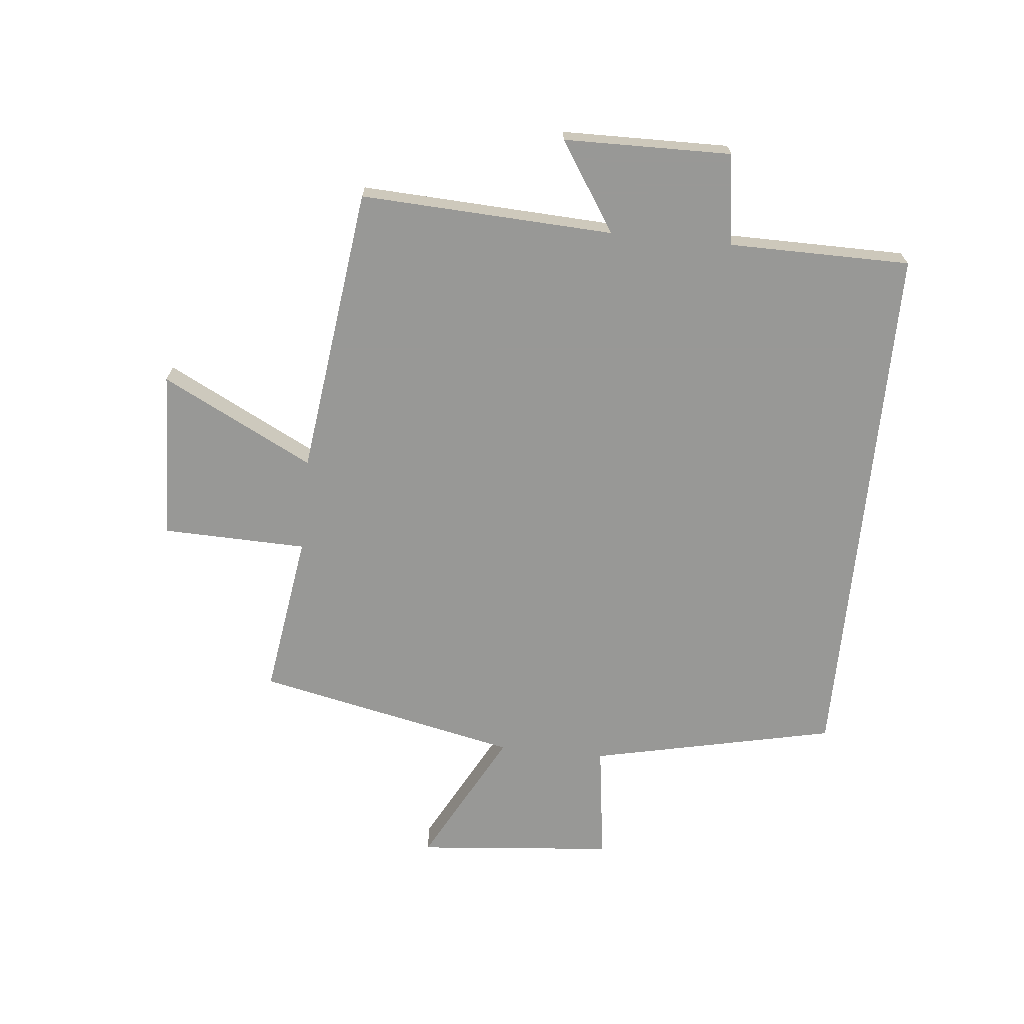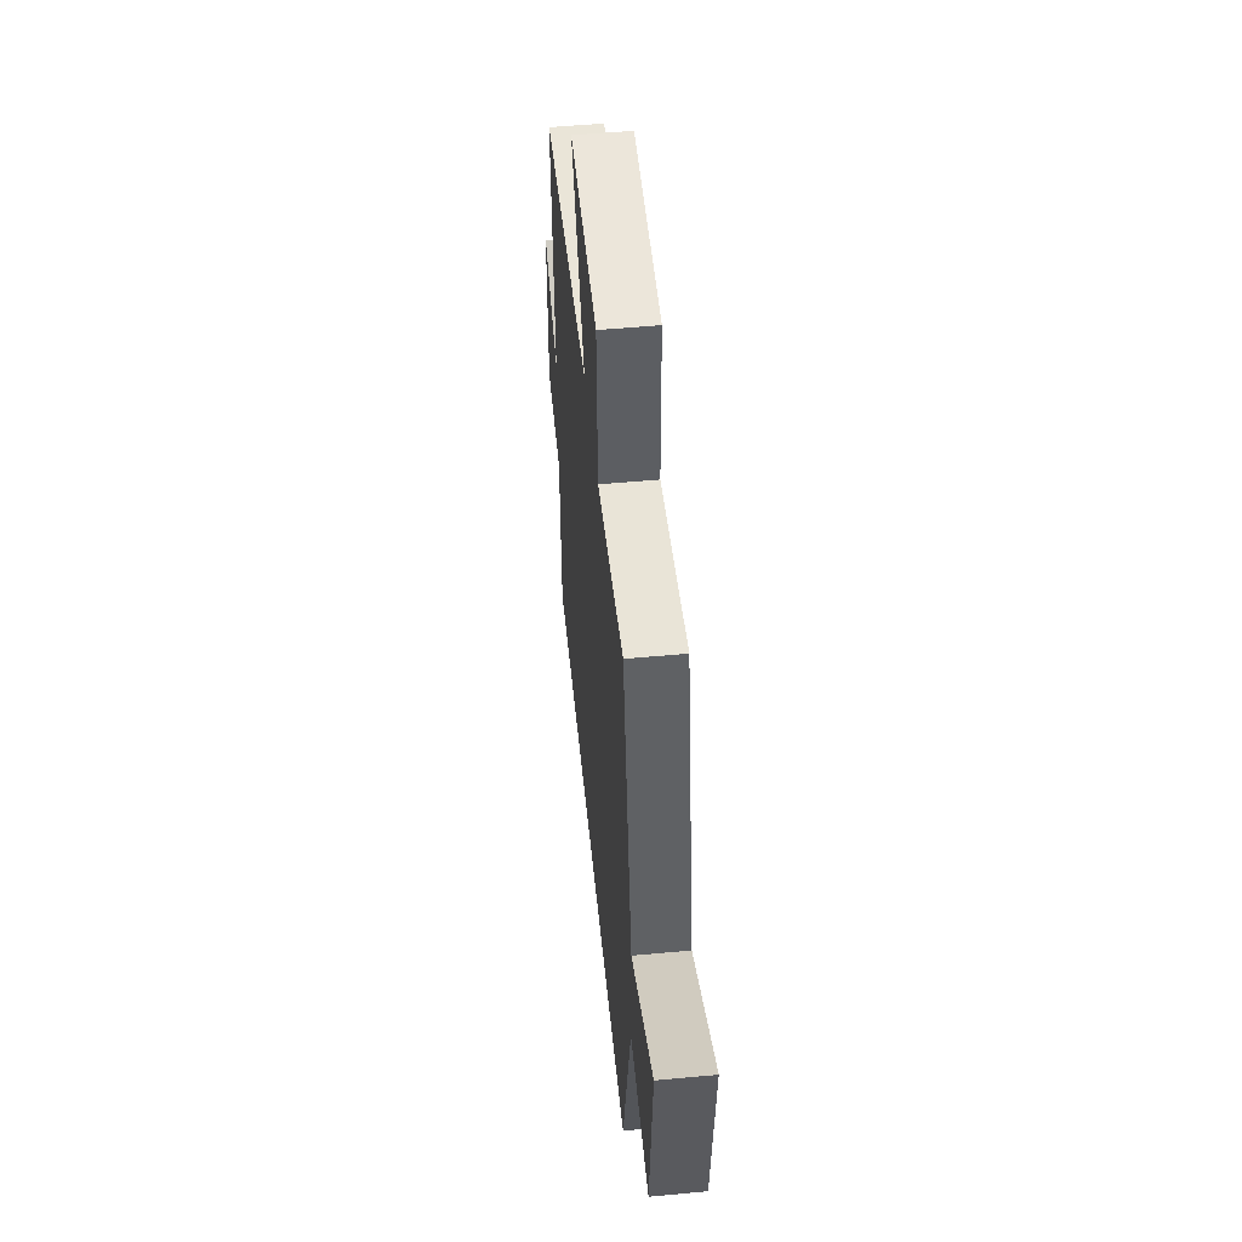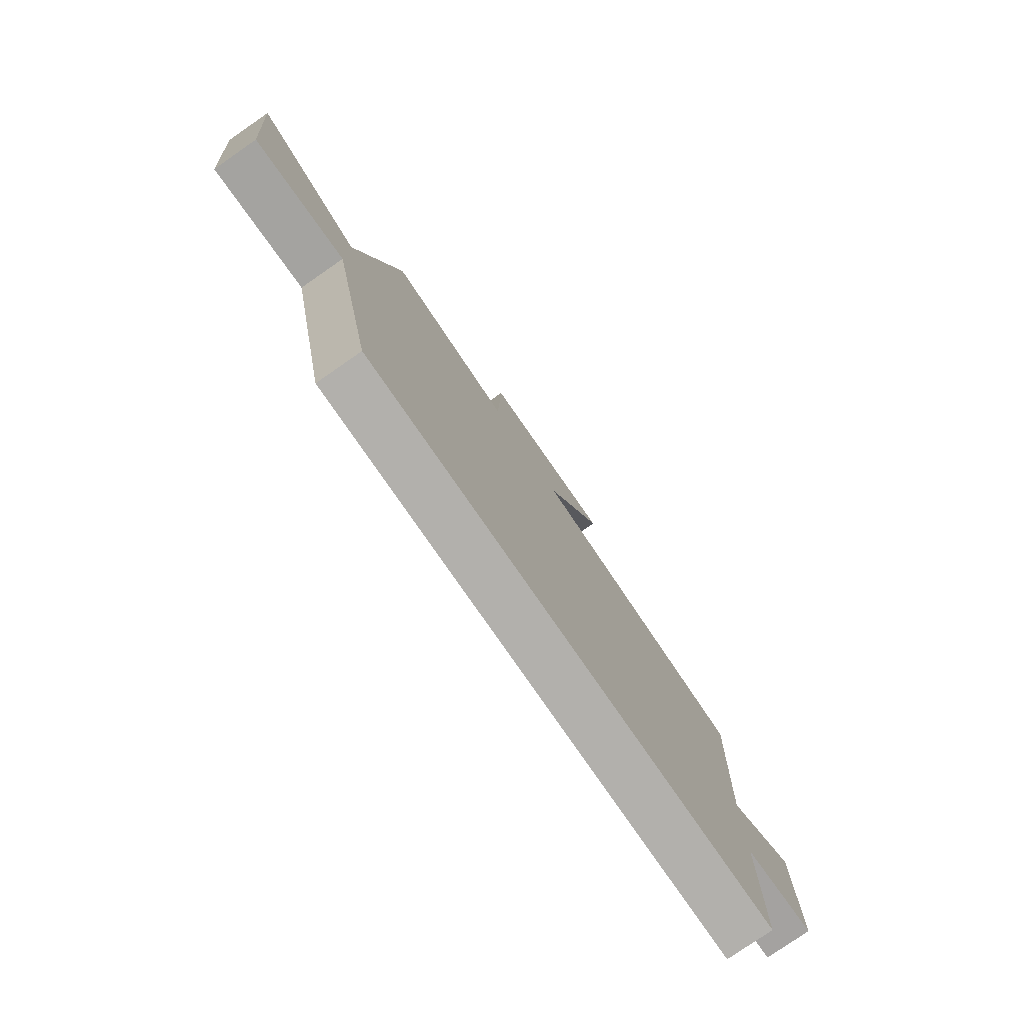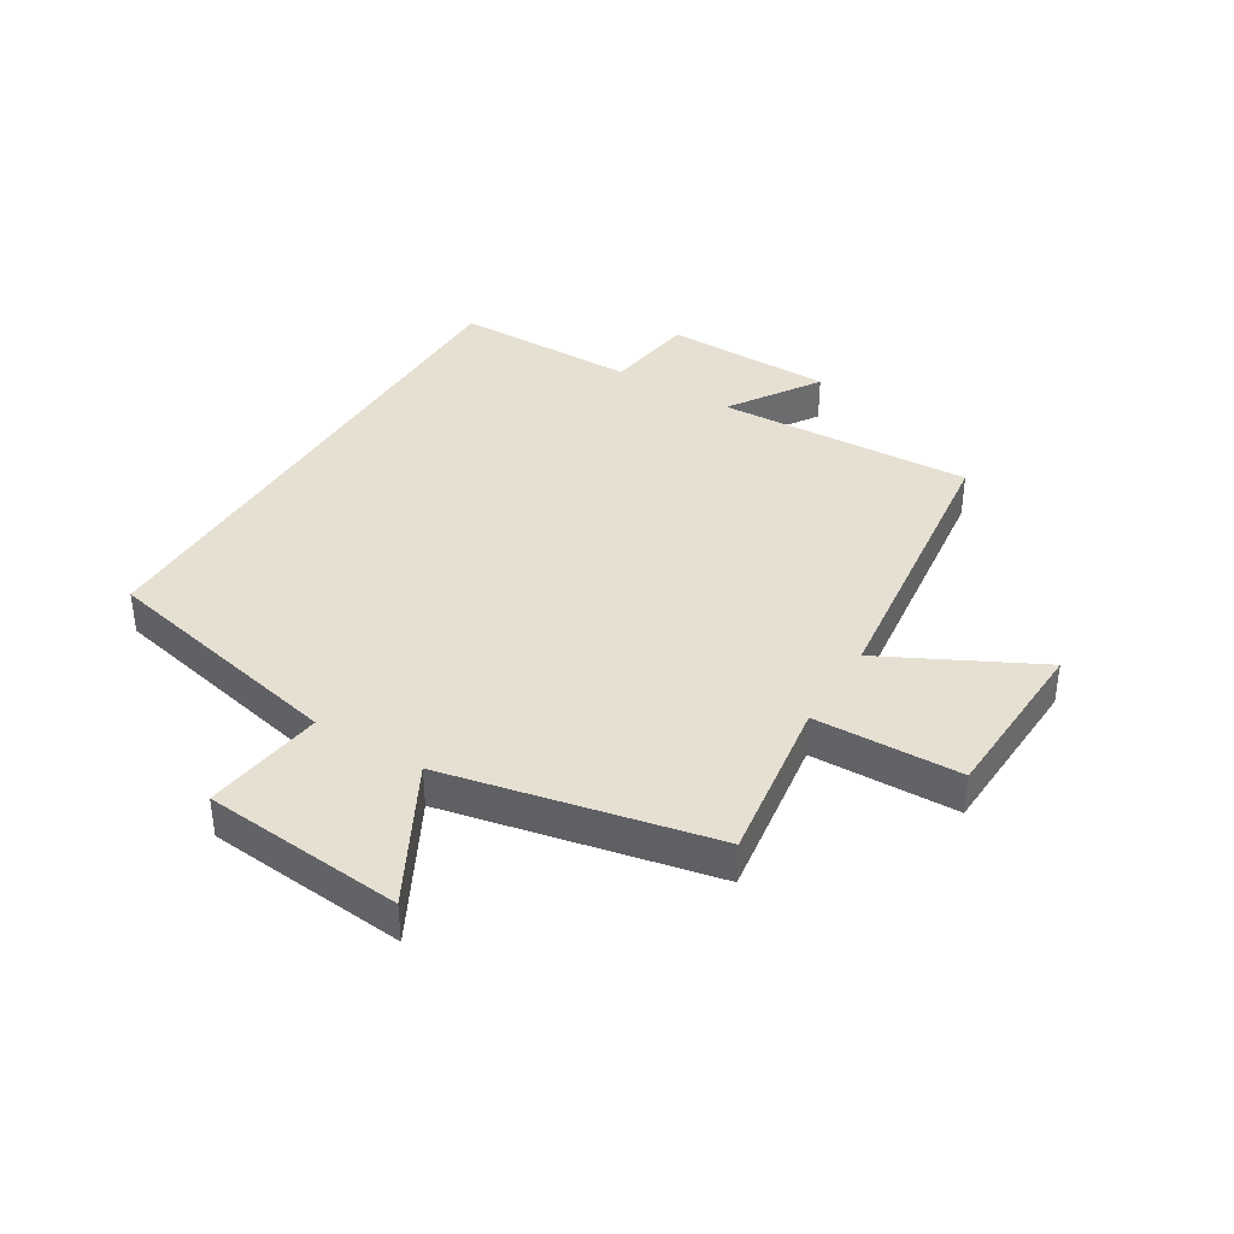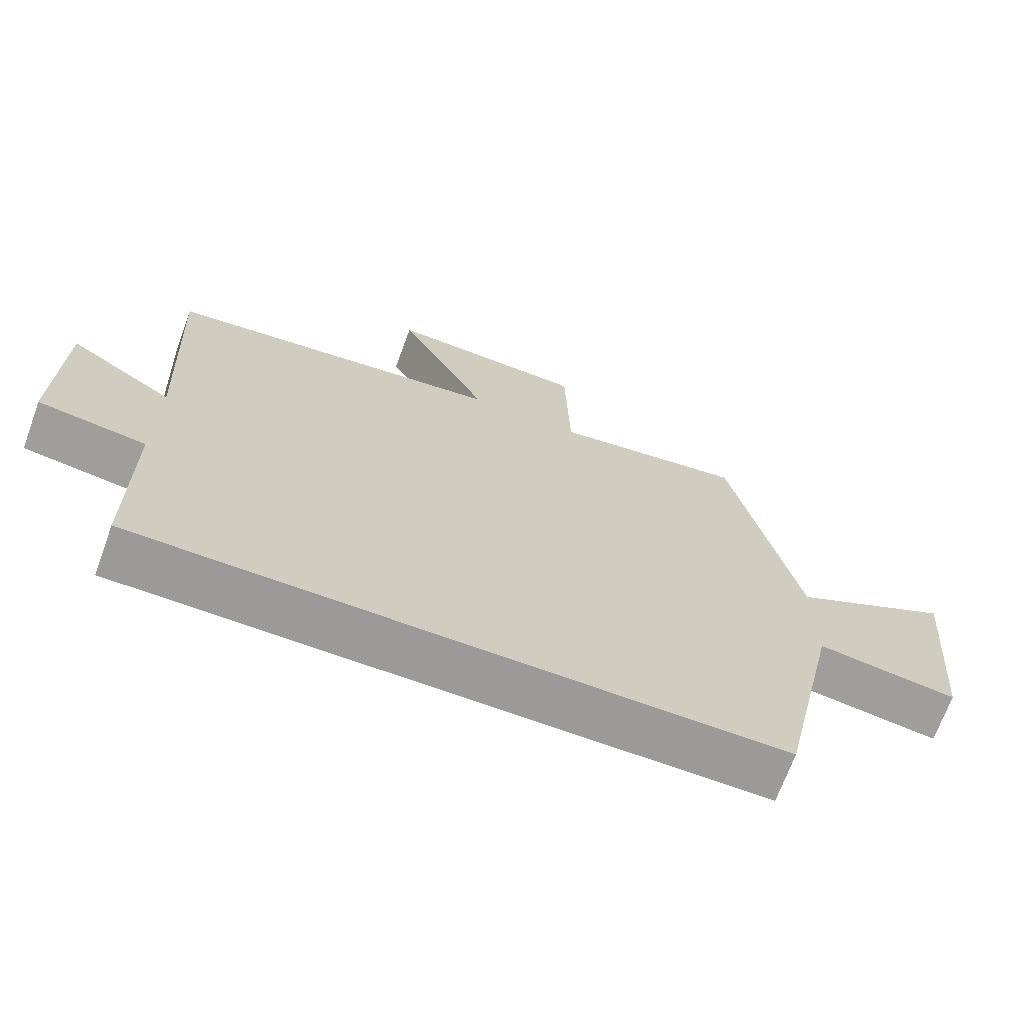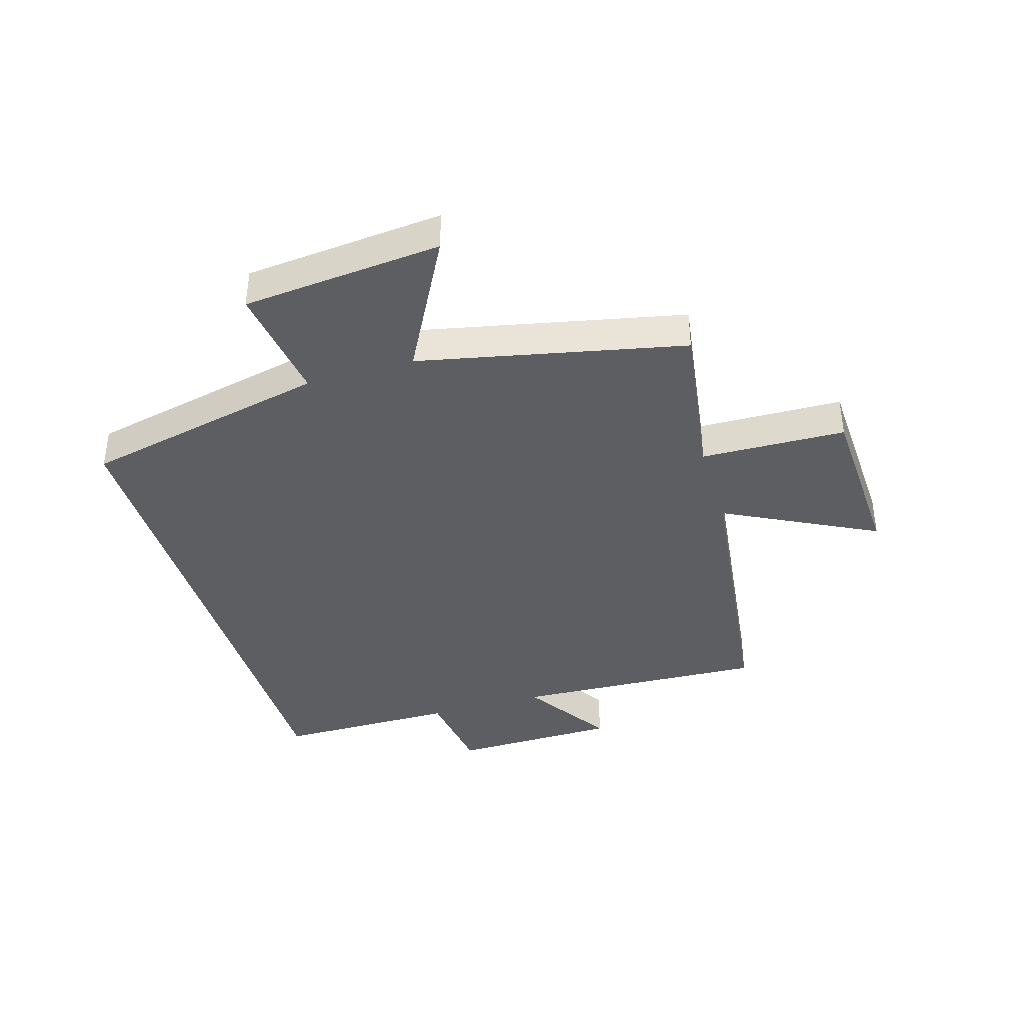
<metadata>
{"format":"obj","ext":"obj","renderer":"f3d","projection":"perspective","resolution":1024,"background":"white","views":[{"elev":-68.5,"azim":84.3,"up":"+Y"},{"elev":52.4,"azim":-95.8,"up":"+Z"},{"elev":-78.7,"azim":-55.3,"up":"+Z"},{"elev":38.4,"azim":-58.5,"up":"+Y"},{"elev":-69.5,"azim":159.9,"up":"+Z"},{"elev":-39.1,"azim":-73.2,"up":"+Y"}]}
</metadata>
<code>
v -0.405 0.07 0.541
v -0.129 0.07 0.5
v -0.122 0.07 0.743
v 0.164 0.07 0.755
v 0.033 0.07 0.5
v 0.521 0.07 0.438
v 0.5 0.07 0.012
v 0.65 0.07 0.109
v 0.654 0.07 -0.173
v 0.5 0.07 -0.194
v 0.498 0.07 -0.5
v -0.41 0.07 -0.5
v -0.5 0.07 -0.086
v -0.7 0.07 -0.113
v -0.73 0.07 0.221
v -0.5 0.07 0.098
v -0.405 0 0.541
v -0.129 0 0.5
v -0.122 0 0.743
v 0.164 0 0.755
v 0.033 0 0.5
v 0.521 0 0.438
v 0.5 0 0.012
v 0.65 0 0.109
v 0.654 0 -0.173
v 0.5 0 -0.194
v 0.498 0 -0.5
v -0.41 0 -0.5
v -0.5 0 -0.086
v -0.7 0 -0.113
v -0.73 0 0.221
v -0.5 0 0.098
f 13 14 15 16
f 13 16 1 2
f 10 11 12 13
f 10 13 2
f 7 8 9 10
f 7 10 2
f 5 6 7 2
f 2 3 4 5
f 32 31 30 29
f 18 17 32 29
f 29 28 27 26
f 18 29 26
f 26 25 24 23
f 18 26 23
f 18 23 22 21
f 21 20 19 18
f 1 17 18 2
f 2 18 19 3
f 3 19 20 4
f 4 20 21 5
f 5 21 22 6
f 6 22 23 7
f 7 23 24 8
f 8 24 25 9
f 9 25 26 10
f 10 26 27 11
f 11 27 28 12
f 12 28 29 13
f 13 29 30 14
f 14 30 31 15
f 15 31 32 16
f 16 32 17 1

</code>
